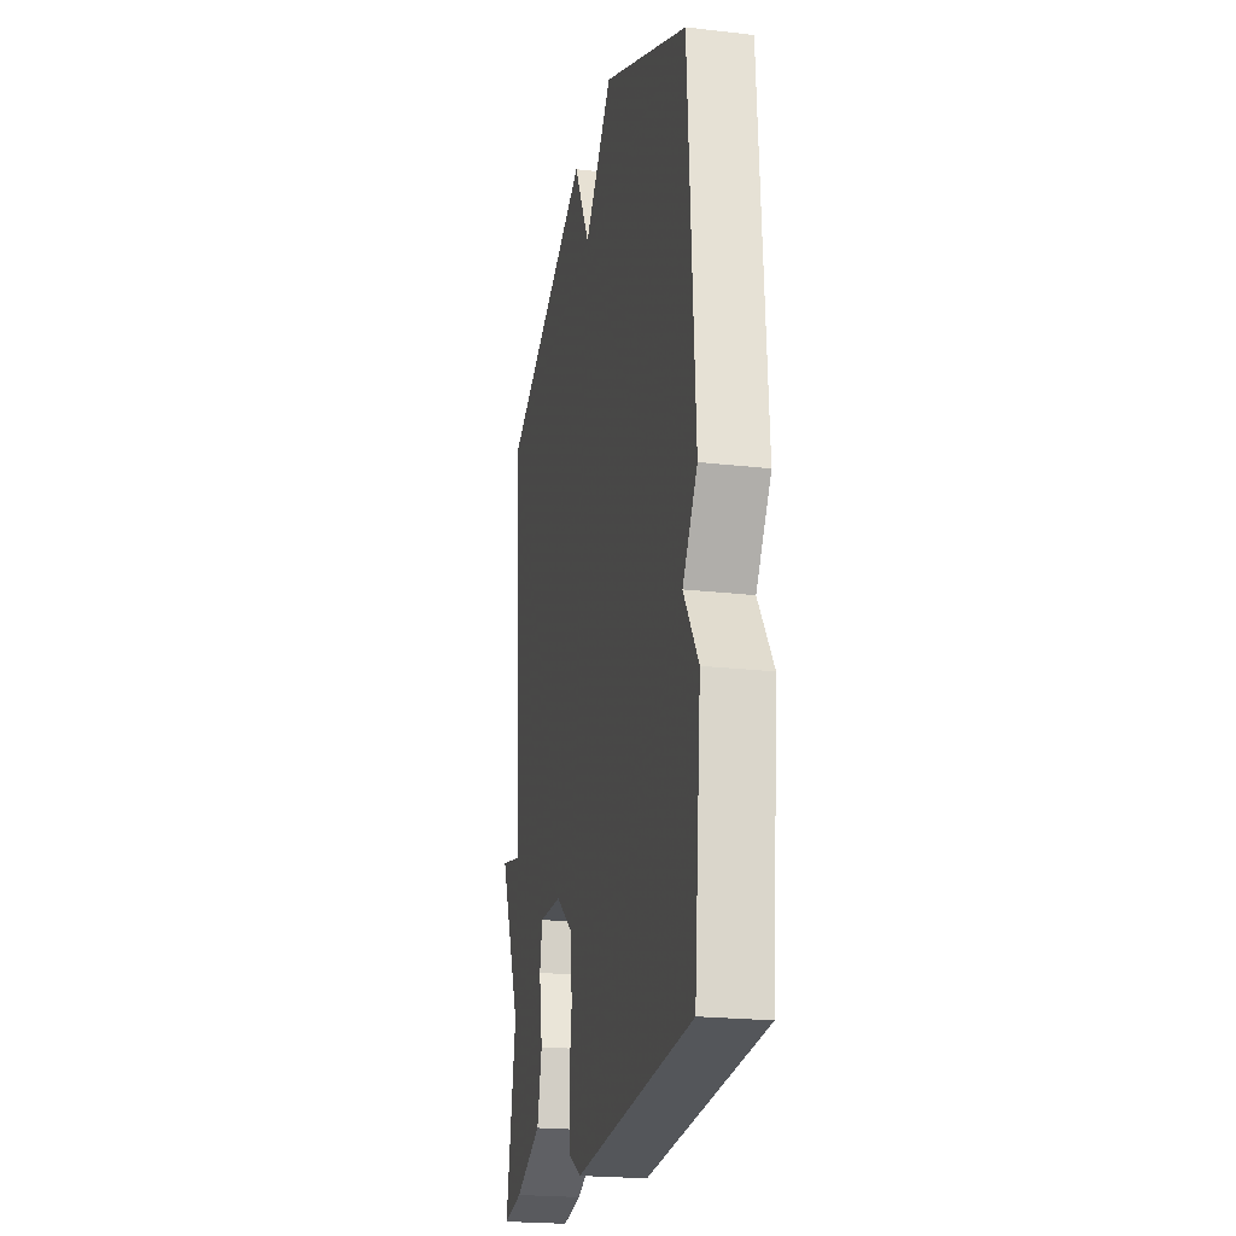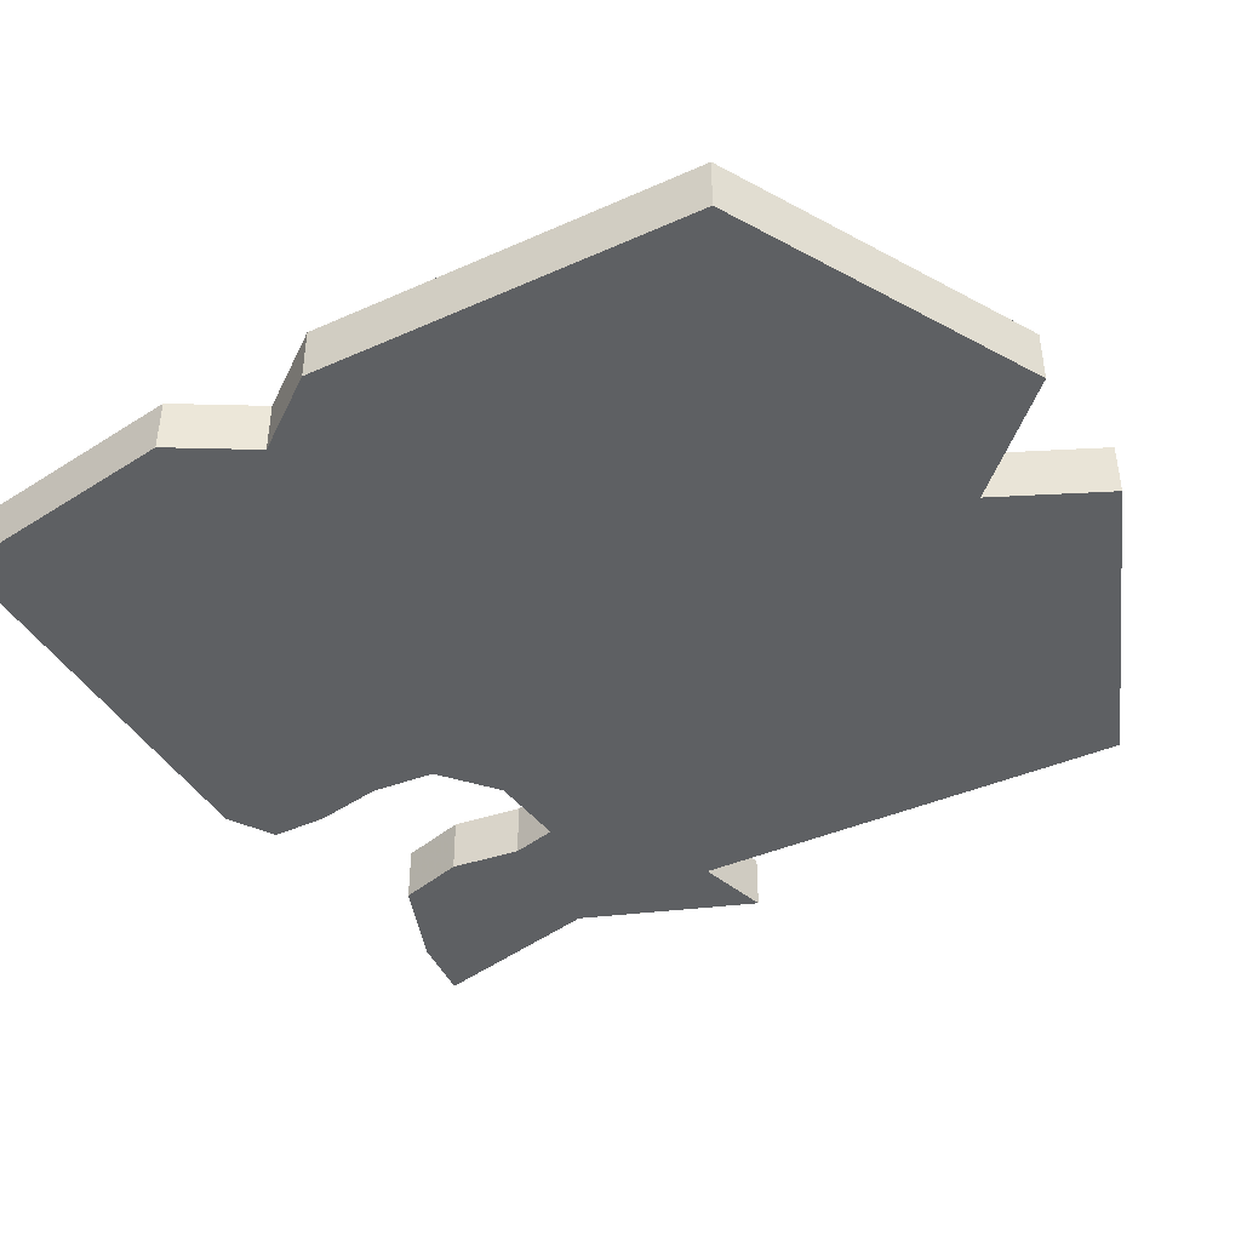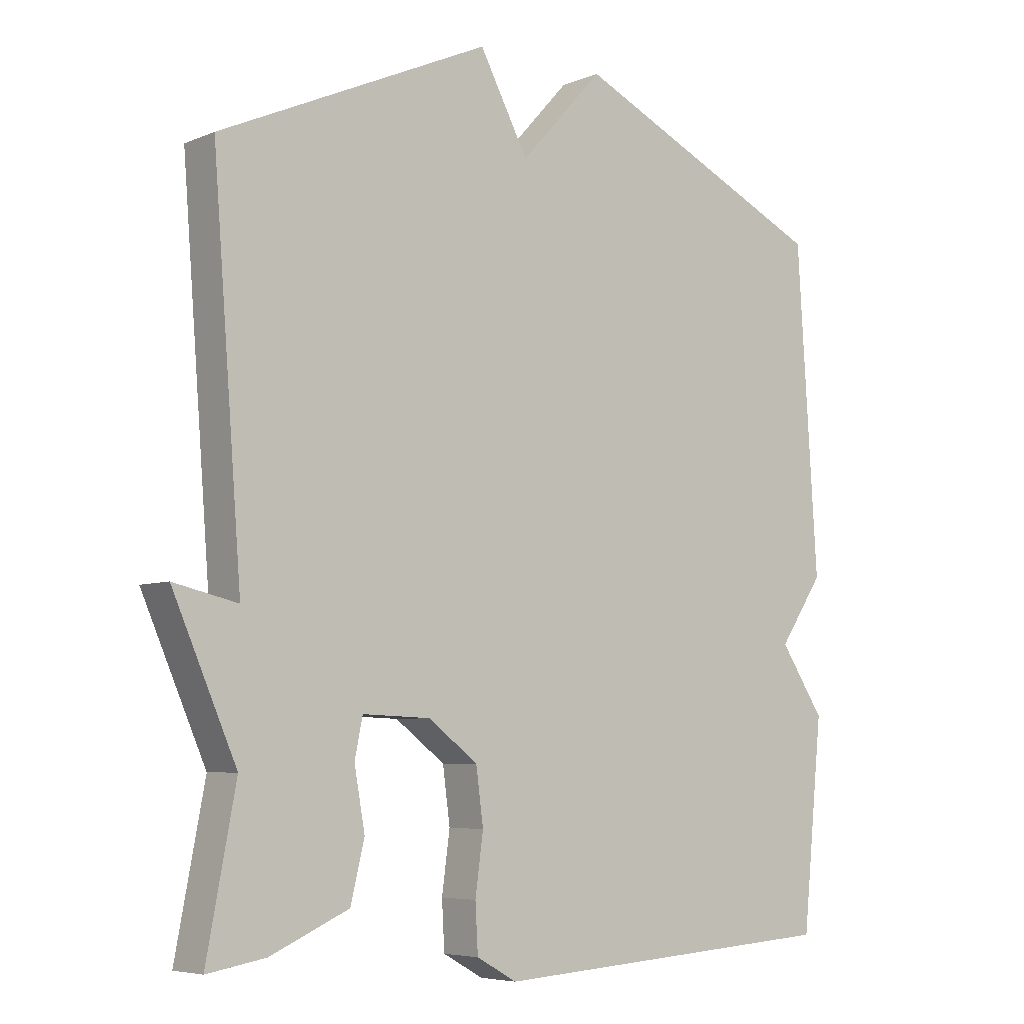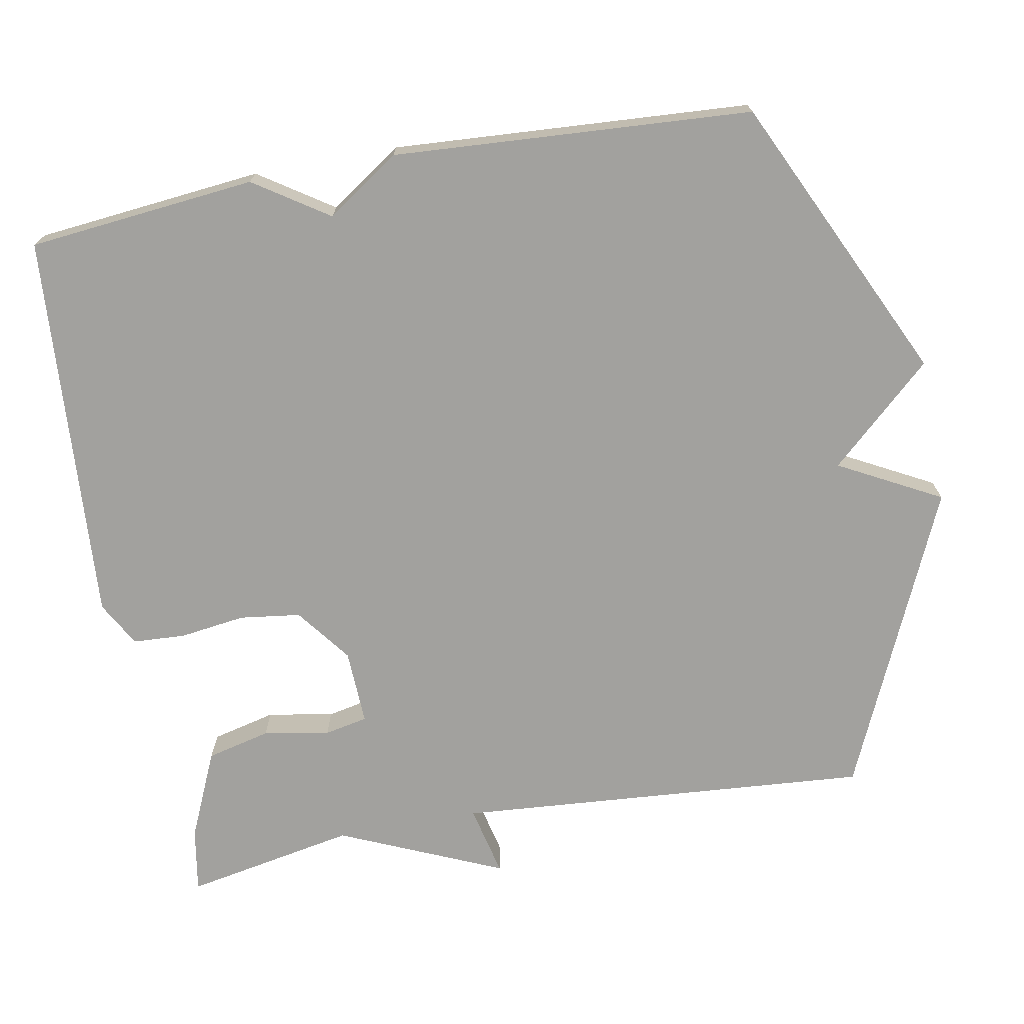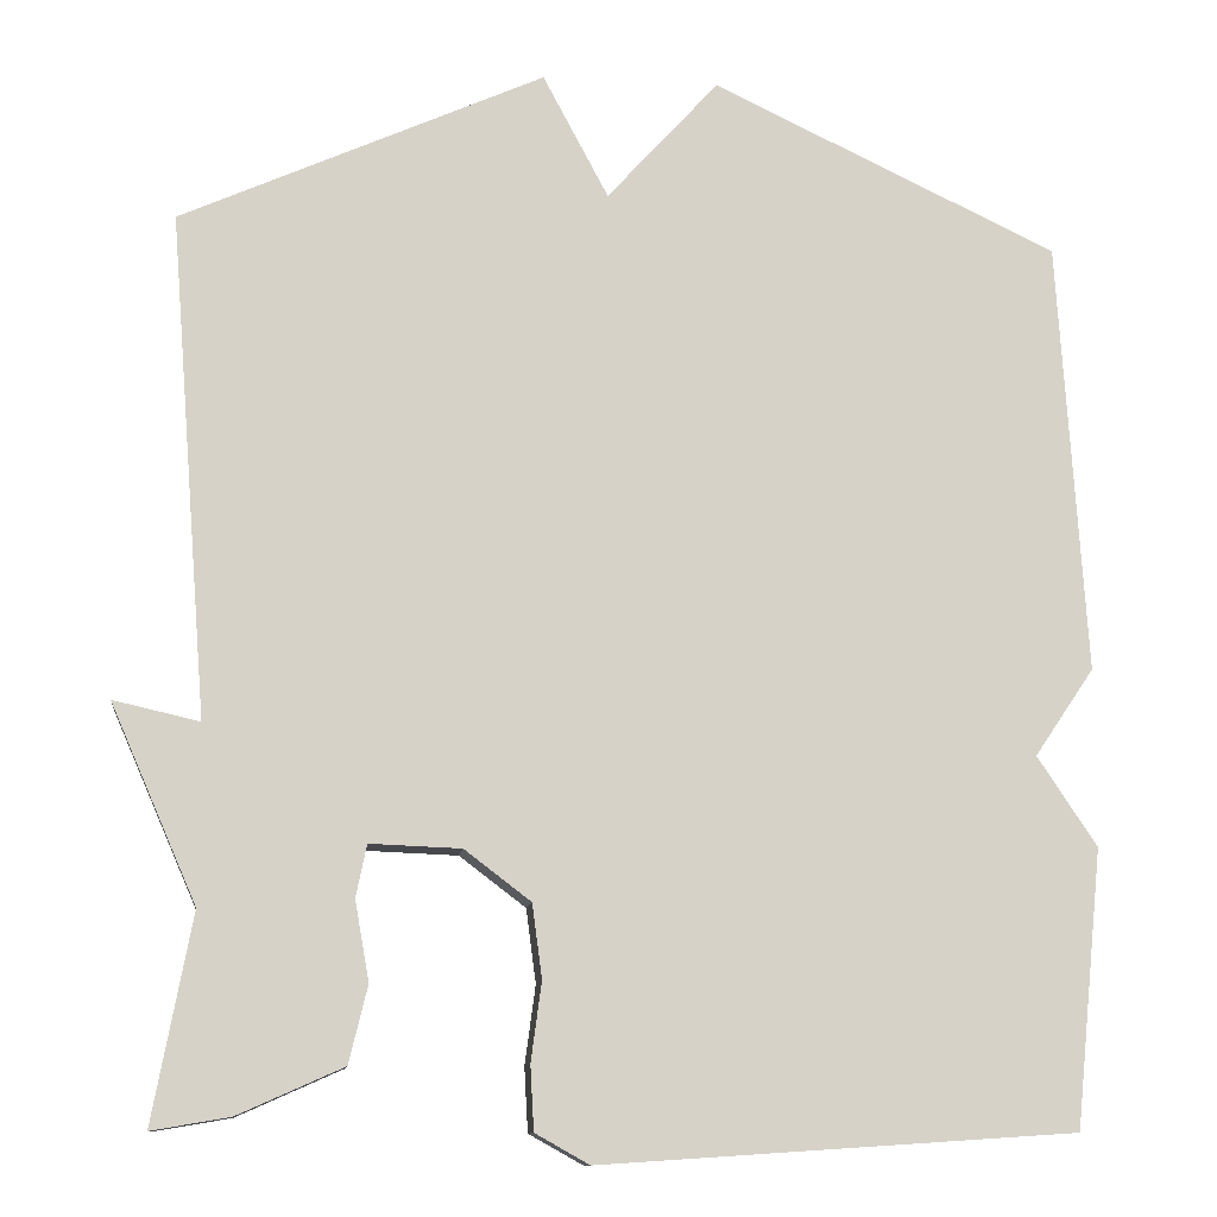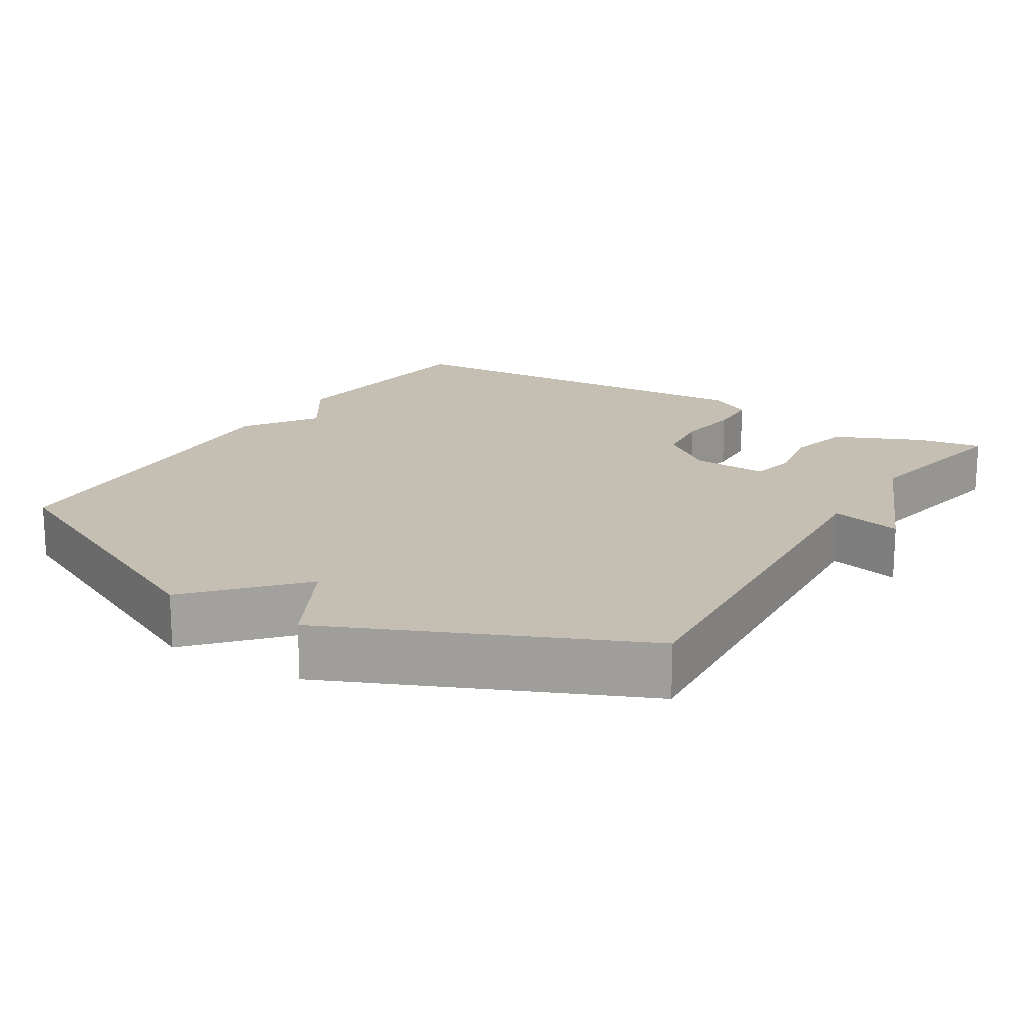
<metadata>
{"format":"obj","ext":"obj","renderer":"f3d","projection":"perspective","resolution":1024,"background":"white","views":[{"elev":-22.0,"azim":-101.4,"up":"+Z"},{"elev":-42.1,"azim":-58.2,"up":"+Y"},{"elev":-5.9,"azim":141.0,"up":"+Z"},{"elev":-72.1,"azim":-79.5,"up":"+Y"},{"elev":-11.2,"azim":173.1,"up":"+Z"},{"elev":17.6,"azim":32.1,"up":"+Y"}]}
</metadata>
<code>
v -0.5 0.07 -0.5
v -0.531 0.07 -0.189
v -0.464 0.07 -0.088
v -0.531 0.07 0.011
v -0.5 0.07 0.5
v -0.11 0.07 0.684
v 0.016 0.07 0.545
v 0.09 0.07 0.684
v 0.5 0.07 0.5
v 0.456 0.07 -0.067
v 0.553 0.07 -0.045
v 0.456 0.07 -0.267
v 0.5 0.07 -0.5
v 0.412 0.07 -0.485
v 0.293 0.07 -0.432
v 0.272 0.07 -0.345
v 0.288 0.07 -0.255
v 0.276 0.07 -0.196
v 0.173 0.07 -0.2
v 0.098 0.07 -0.257
v 0.087 0.07 -0.34
v 0.099 0.07 -0.429
v 0.095 0.07 -0.501
v 0.034 0.07 -0.535
v -0.5 0 -0.5
v -0.531 0 -0.189
v -0.464 0 -0.088
v -0.531 0 0.011
v -0.5 0 0.5
v -0.11 0 0.684
v 0.016 0 0.545
v 0.09 0 0.684
v 0.5 0 0.5
v 0.456 0 -0.067
v 0.553 0 -0.045
v 0.456 0 -0.267
v 0.5 0 -0.5
v 0.412 0 -0.485
v 0.293 0 -0.432
v 0.272 0 -0.345
v 0.288 0 -0.255
v 0.276 0 -0.196
v 0.173 0 -0.2
v 0.098 0 -0.257
v 0.087 0 -0.34
v 0.099 0 -0.429
v 0.095 0 -0.501
v 0.034 0 -0.535
f 1 2 3
f 24 1 3
f 23 24 3
f 22 23 3
f 21 22 3
f 5 6 7
f 4 5 7
f 3 4 7
f 21 3 7
f 20 21 7
f 7 8 9
f 20 7 9
f 19 20 9
f 18 19 9 10
f 10 11 12
f 18 10 12
f 17 18 12
f 15 16 17
f 14 15 17
f 13 14 17
f 12 13 17
f 27 26 25
f 27 25 48
f 27 48 47
f 27 47 46
f 27 46 45
f 31 30 29
f 31 29 28
f 31 28 27
f 31 27 45
f 31 45 44
f 33 32 31
f 33 31 44
f 33 44 43
f 34 33 43 42
f 36 35 34
f 36 34 42
f 36 42 41
f 41 40 39
f 41 39 38
f 41 38 37
f 41 37 36
f 1 25 26 2
f 2 26 27 3
f 3 27 28 4
f 4 28 29 5
f 5 29 30 6
f 6 30 31 7
f 7 31 32 8
f 8 32 33 9
f 9 33 34 10
f 10 34 35 11
f 11 35 36 12
f 12 36 37 13
f 13 37 38 14
f 14 38 39 15
f 15 39 40 16
f 16 40 41 17
f 17 41 42 18
f 18 42 43 19
f 19 43 44 20
f 20 44 45 21
f 21 45 46 22
f 22 46 47 23
f 23 47 48 24
f 24 48 25 1

</code>
